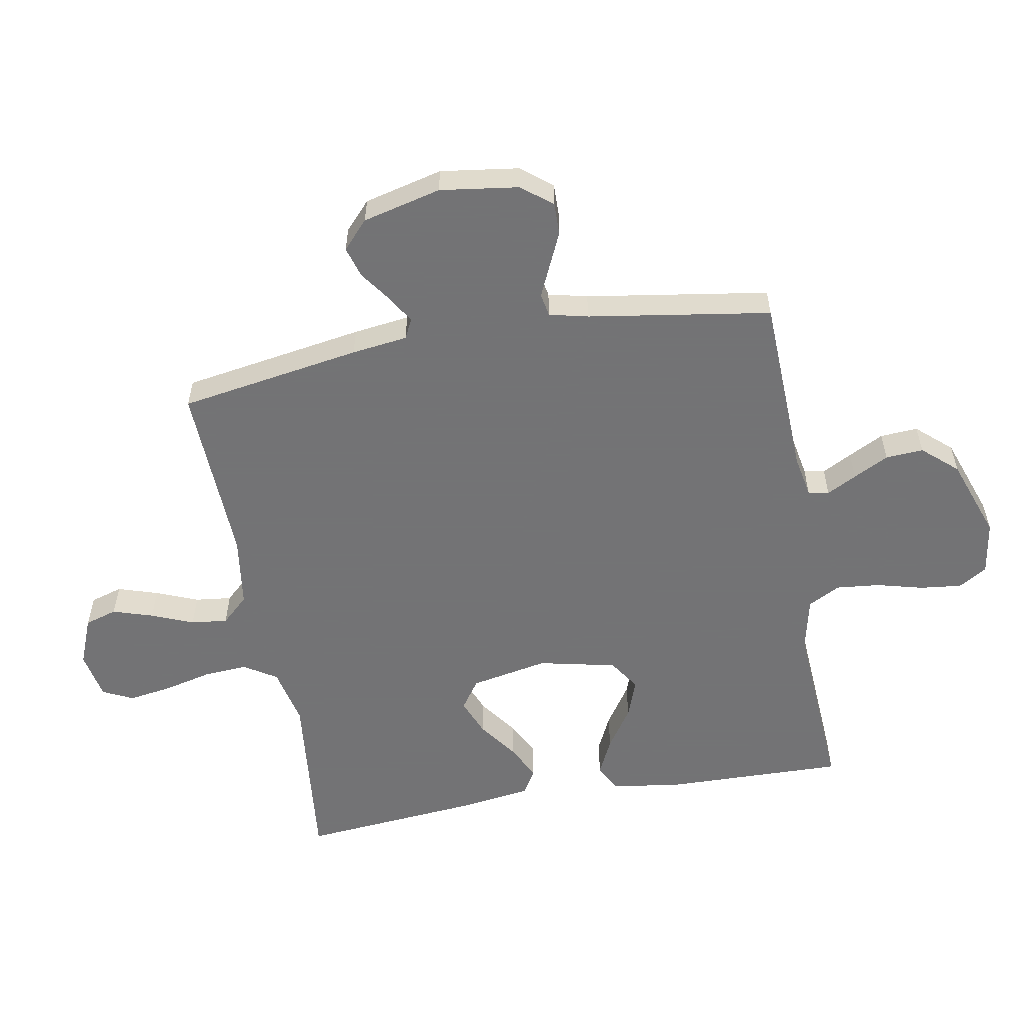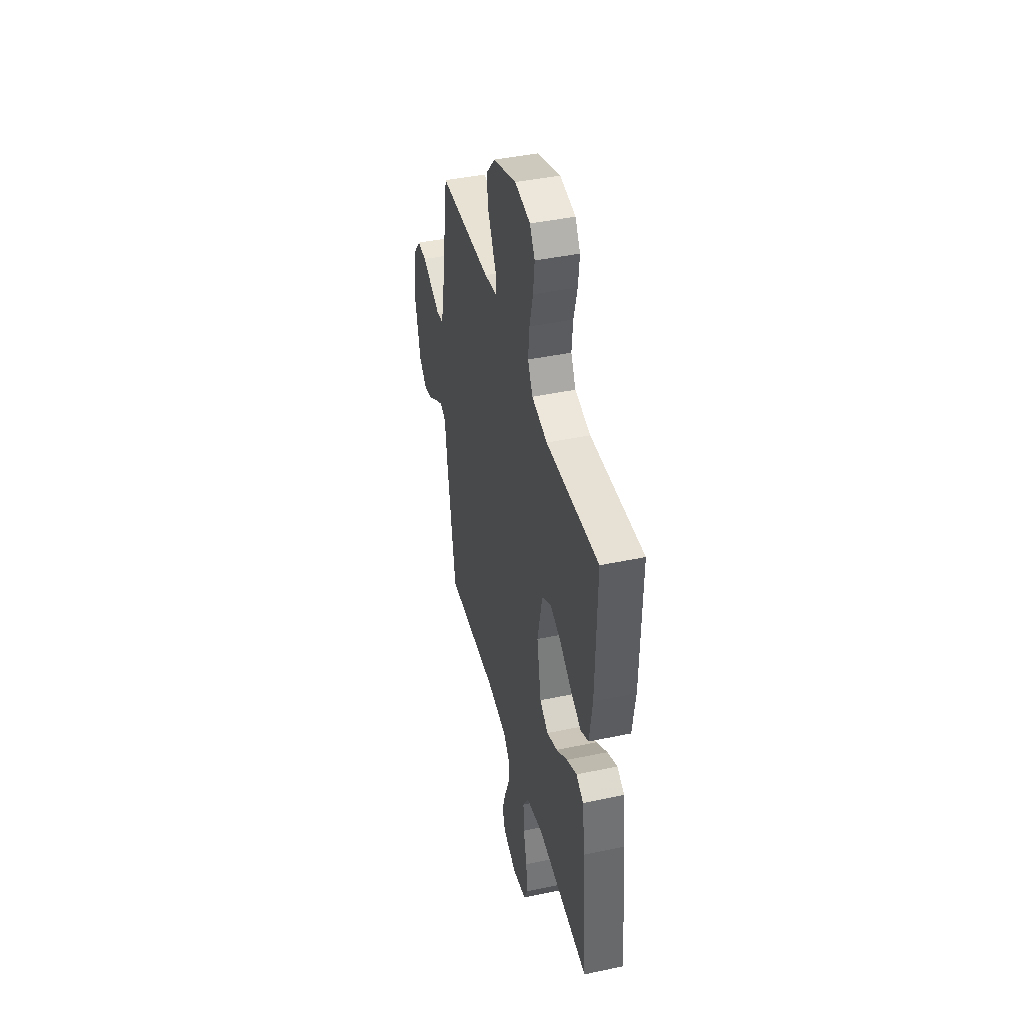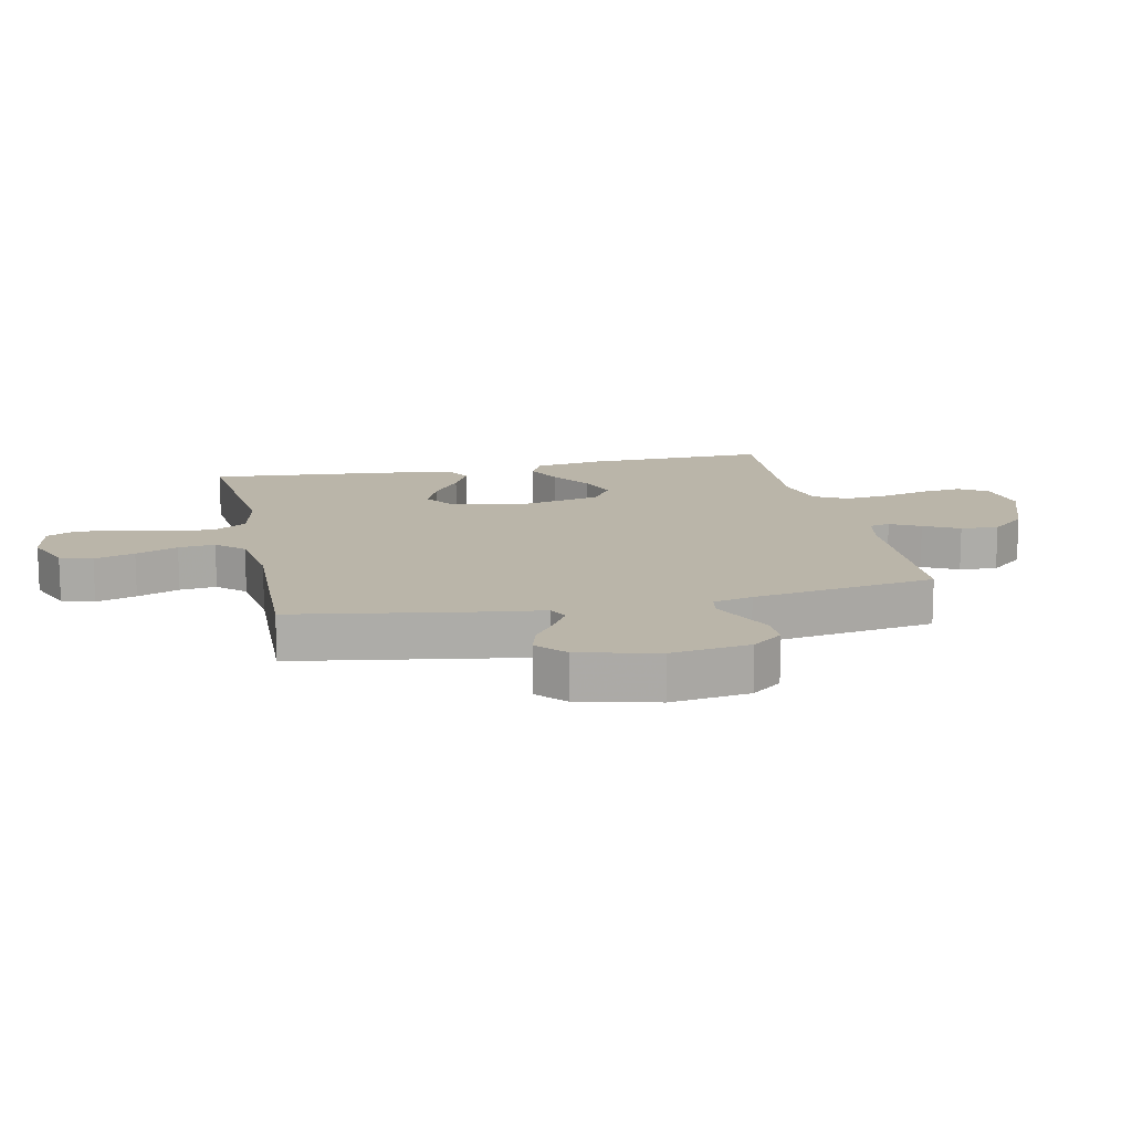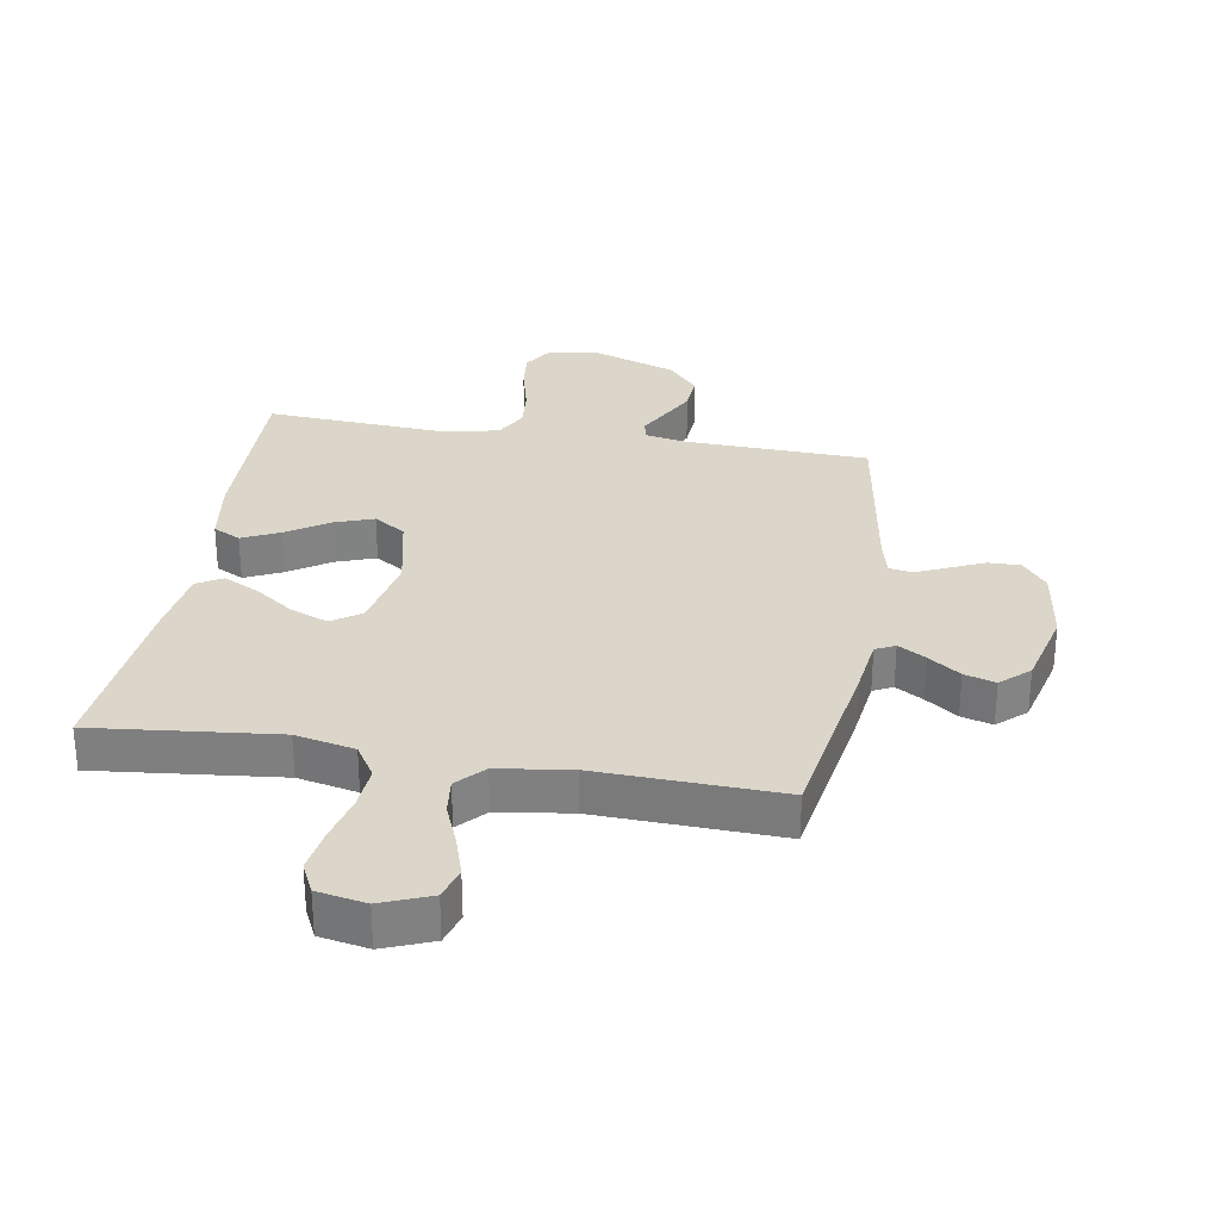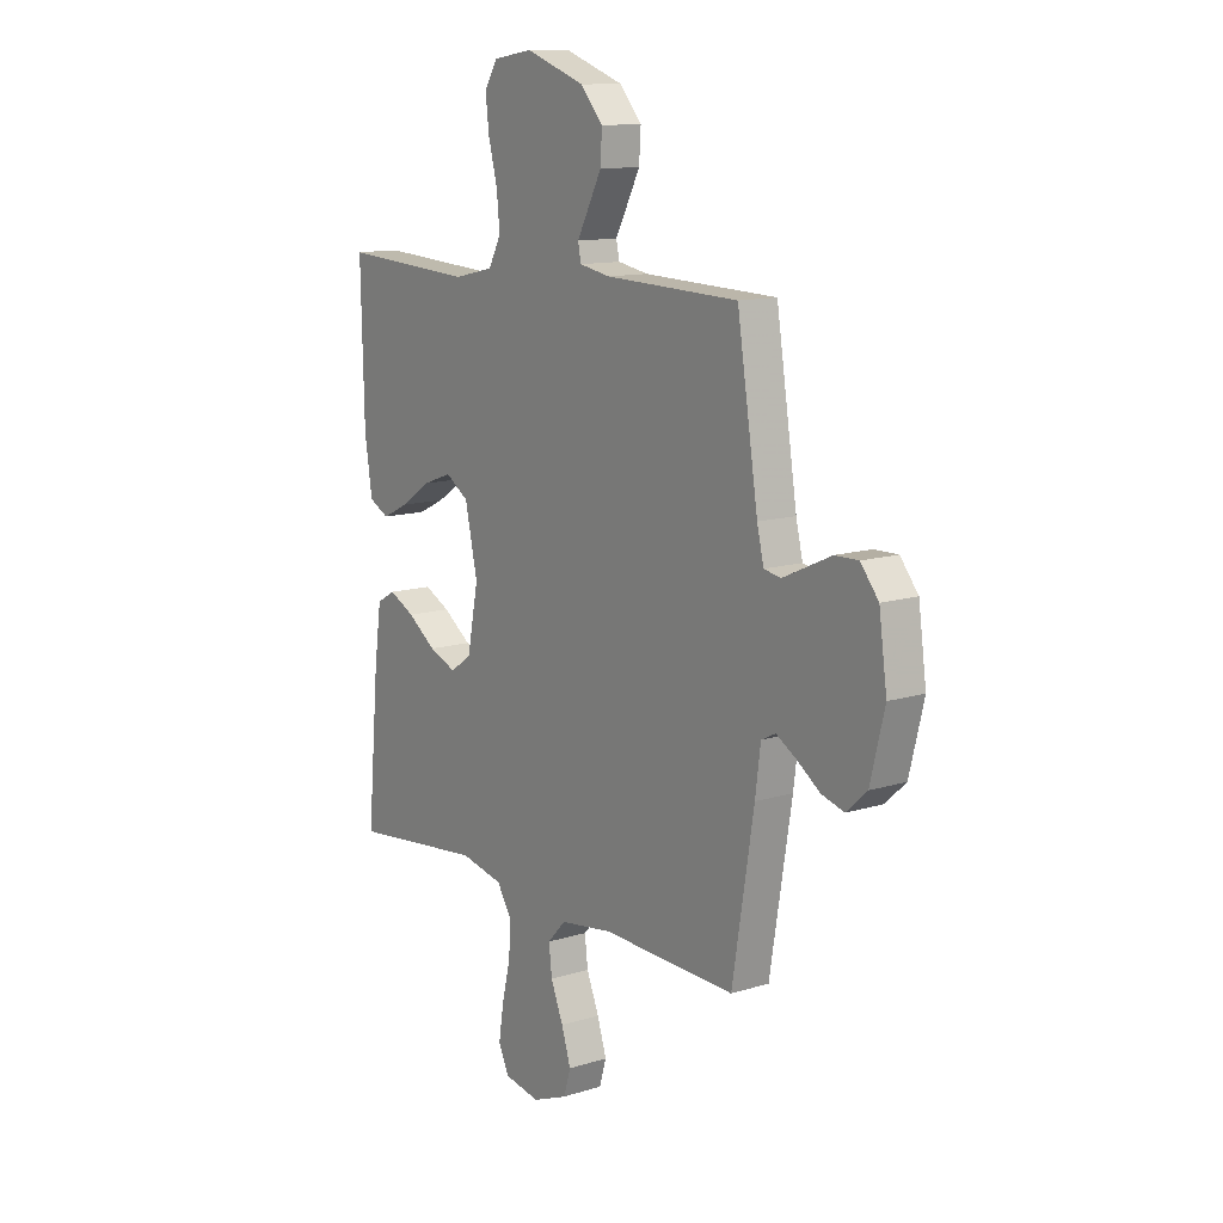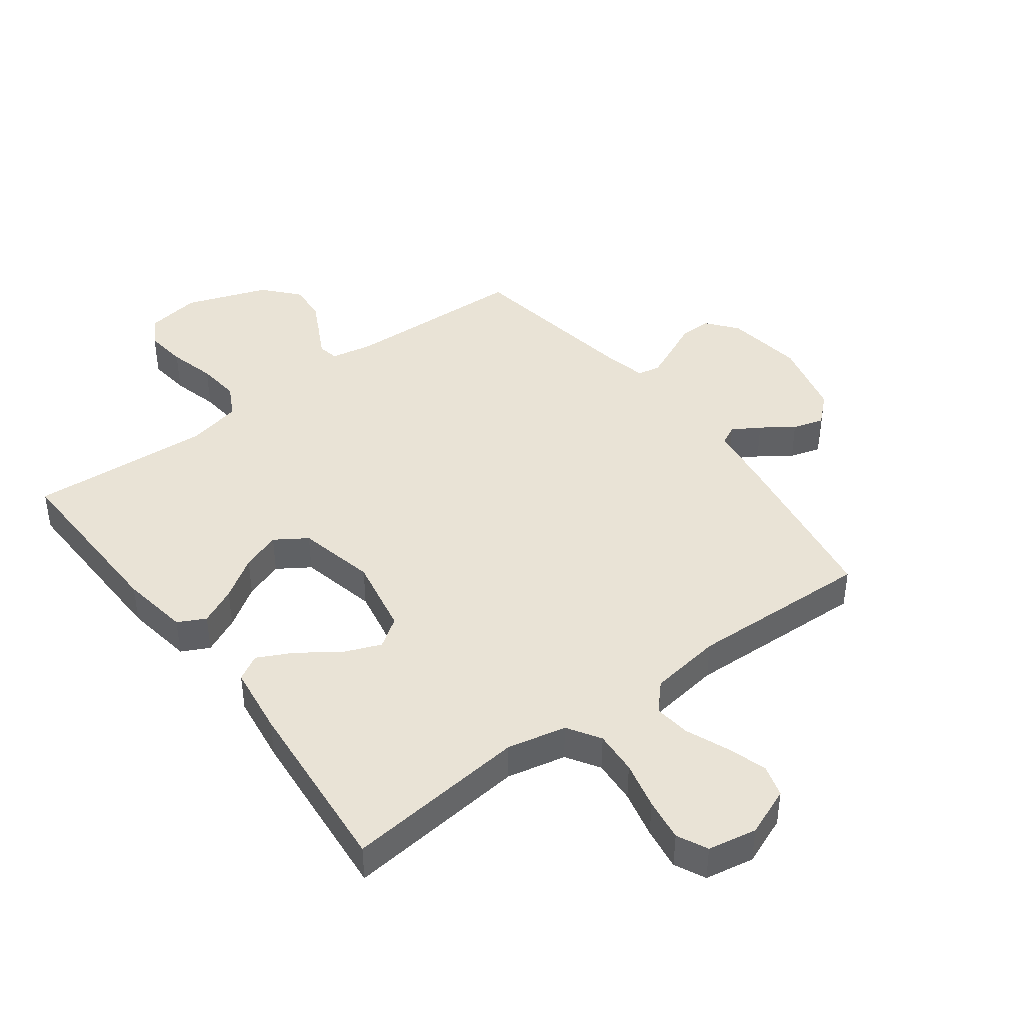
<metadata>
{"format":"obj","ext":"obj","renderer":"f3d","projection":"perspective","resolution":1024,"background":"white","views":[{"elev":-56.0,"azim":-79.8,"up":"+Y"},{"elev":43.0,"azim":75.9,"up":"+Z"},{"elev":13.7,"azim":-102.1,"up":"+Y"},{"elev":29.8,"azim":-170.4,"up":"+Y"},{"elev":12.2,"azim":-126.2,"up":"+Z"},{"elev":42.3,"azim":143.1,"up":"+Y"}]}
</metadata>
<code>
v -0.5 0.07 0.5
v -0.2 0.07 0.511
v -0.131 0.07 0.524
v -0.124 0.07 0.558
v -0.15 0.07 0.607
v -0.18 0.07 0.665
v -0.184 0.07 0.727
v -0.134 0.07 0.784
v 0 0.07 0.832
v 0.089 0.07 0.818
v 0.118 0.07 0.771
v 0.11 0.07 0.702
v 0.09 0.07 0.625
v 0.083 0.07 0.554
v 0.111 0.07 0.501
v 0.2 0.07 0.481
v 0.5 0.07 0.5
v 0.493 0.07 0.2
v 0.476 0.07 0.088
v 0.431 0.07 0.065
v 0.37 0.07 0.094
v 0.302 0.07 0.139
v 0.238 0.07 0.162
v 0.186 0.07 0.128
v 0.158 0.07 0
v 0.183 0.07 -0.128
v 0.231 0.07 -0.161
v 0.293 0.07 -0.136
v 0.357 0.07 -0.09
v 0.415 0.07 -0.061
v 0.457 0.07 -0.085
v 0.473 0.07 -0.2
v 0.5 0.07 -0.5
v 0.2 0.07 -0.468
v 0.103 0.07 -0.489
v 0.069 0.07 -0.543
v 0.074 0.07 -0.615
v 0.093 0.07 -0.694
v 0.104 0.07 -0.765
v 0.08 0.07 -0.815
v 0 0.07 -0.83
v -0.08 0.07 -0.798
v -0.096 0.07 -0.745
v -0.075 0.07 -0.679
v -0.047 0.07 -0.61
v -0.04 0.07 -0.55
v -0.081 0.07 -0.506
v -0.2 0.07 -0.489
v -0.5 0.07 -0.5
v -0.549 0.07 -0.2
v -0.561 0.07 -0.108
v -0.593 0.07 -0.092
v -0.638 0.07 -0.119
v -0.69 0.07 -0.156
v -0.741 0.07 -0.171
v -0.787 0.07 -0.129
v -0.819 0.07 0
v -0.801 0.07 0.129
v -0.761 0.07 0.179
v -0.708 0.07 0.178
v -0.651 0.07 0.152
v -0.6 0.07 0.129
v -0.562 0.07 0.136
v -0.547 0.07 0.2
v -0.5 0 0.5
v -0.2 0 0.511
v -0.131 0 0.524
v -0.124 0 0.558
v -0.15 0 0.607
v -0.18 0 0.665
v -0.184 0 0.727
v -0.134 0 0.784
v 0 0 0.832
v 0.089 0 0.818
v 0.118 0 0.771
v 0.11 0 0.702
v 0.09 0 0.625
v 0.083 0 0.554
v 0.111 0 0.501
v 0.2 0 0.481
v 0.5 0 0.5
v 0.493 0 0.2
v 0.476 0 0.088
v 0.431 0 0.065
v 0.37 0 0.094
v 0.302 0 0.139
v 0.238 0 0.162
v 0.186 0 0.128
v 0.158 0 0
v 0.183 0 -0.128
v 0.231 0 -0.161
v 0.293 0 -0.136
v 0.357 0 -0.09
v 0.415 0 -0.061
v 0.457 0 -0.085
v 0.473 0 -0.2
v 0.5 0 -0.5
v 0.2 0 -0.468
v 0.103 0 -0.489
v 0.069 0 -0.543
v 0.074 0 -0.615
v 0.093 0 -0.694
v 0.104 0 -0.765
v 0.08 0 -0.815
v 0 0 -0.83
v -0.08 0 -0.798
v -0.096 0 -0.745
v -0.075 0 -0.679
v -0.047 0 -0.61
v -0.04 0 -0.55
v -0.081 0 -0.506
v -0.2 0 -0.489
v -0.5 0 -0.5
v -0.549 0 -0.2
v -0.561 0 -0.108
v -0.593 0 -0.092
v -0.638 0 -0.119
v -0.69 0 -0.156
v -0.741 0 -0.171
v -0.787 0 -0.129
v -0.819 0 0
v -0.801 0 0.129
v -0.761 0 0.179
v -0.708 0 0.178
v -0.651 0 0.152
v -0.6 0 0.129
v -0.562 0 0.136
v -0.547 0 0.2
f 59 60 61
f 58 59 61
f 57 58 61
f 56 57 61
f 55 56 61
f 54 55 61
f 53 54 61
f 52 53 61 62
f 51 52 62 63
f 51 63 64
f 50 51 64
f 49 50 64
f 48 49 64
f 43 44 45
f 42 43 45
f 41 42 45
f 40 41 45
f 39 40 45
f 38 39 45
f 37 38 45
f 36 37 45 46
f 35 36 46 47
f 32 33 34
f 31 32 34
f 30 31 34
f 29 30 34
f 28 29 34
f 35 47 48
f 34 35 48
f 28 34 48
f 27 28 48
f 20 21 22
f 19 20 22
f 18 19 22
f 17 18 22
f 16 17 22
f 15 16 22 23
f 14 15 23 24
f 11 12 13
f 10 11 13
f 9 10 13
f 8 9 13
f 7 8 13
f 6 7 13
f 5 6 13
f 4 5 13
f 3 4 13 14
f 14 24 25
f 3 14 25
f 2 3 25
f 26 27 48 64
f 25 26 64
f 2 25 64
f 1 2 64
f 125 124 123
f 125 123 122
f 125 122 121
f 125 121 120
f 125 120 119
f 125 119 118
f 125 118 117
f 126 125 117 116
f 127 126 116 115
f 128 127 115
f 128 115 114
f 128 114 113
f 128 113 112
f 109 108 107
f 109 107 106
f 109 106 105
f 109 105 104
f 109 104 103
f 109 103 102
f 109 102 101
f 110 109 101 100
f 111 110 100 99
f 98 97 96
f 98 96 95
f 98 95 94
f 98 94 93
f 98 93 92
f 112 111 99
f 112 99 98
f 112 98 92
f 112 92 91
f 86 85 84
f 86 84 83
f 86 83 82
f 86 82 81
f 86 81 80
f 87 86 80 79
f 88 87 79 78
f 77 76 75
f 77 75 74
f 77 74 73
f 77 73 72
f 77 72 71
f 77 71 70
f 77 70 69
f 77 69 68
f 78 77 68 67
f 89 88 78
f 89 78 67
f 89 67 66
f 128 112 91 90
f 128 90 89
f 128 89 66
f 128 66 65
f 1 65 66 2
f 2 66 67 3
f 3 67 68 4
f 4 68 69 5
f 5 69 70 6
f 6 70 71 7
f 7 71 72 8
f 8 72 73 9
f 9 73 74 10
f 10 74 75 11
f 11 75 76 12
f 12 76 77 13
f 13 77 78 14
f 14 78 79 15
f 15 79 80 16
f 16 80 81 17
f 17 81 82 18
f 18 82 83 19
f 19 83 84 20
f 20 84 85 21
f 21 85 86 22
f 22 86 87 23
f 23 87 88 24
f 24 88 89 25
f 25 89 90 26
f 26 90 91 27
f 27 91 92 28
f 28 92 93 29
f 29 93 94 30
f 30 94 95 31
f 31 95 96 32
f 32 96 97 33
f 33 97 98 34
f 34 98 99 35
f 35 99 100 36
f 36 100 101 37
f 37 101 102 38
f 38 102 103 39
f 39 103 104 40
f 40 104 105 41
f 41 105 106 42
f 42 106 107 43
f 43 107 108 44
f 44 108 109 45
f 45 109 110 46
f 46 110 111 47
f 47 111 112 48
f 48 112 113 49
f 49 113 114 50
f 50 114 115 51
f 51 115 116 52
f 52 116 117 53
f 53 117 118 54
f 54 118 119 55
f 55 119 120 56
f 56 120 121 57
f 57 121 122 58
f 58 122 123 59
f 59 123 124 60
f 60 124 125 61
f 61 125 126 62
f 62 126 127 63
f 63 127 128 64
f 64 128 65 1

</code>
